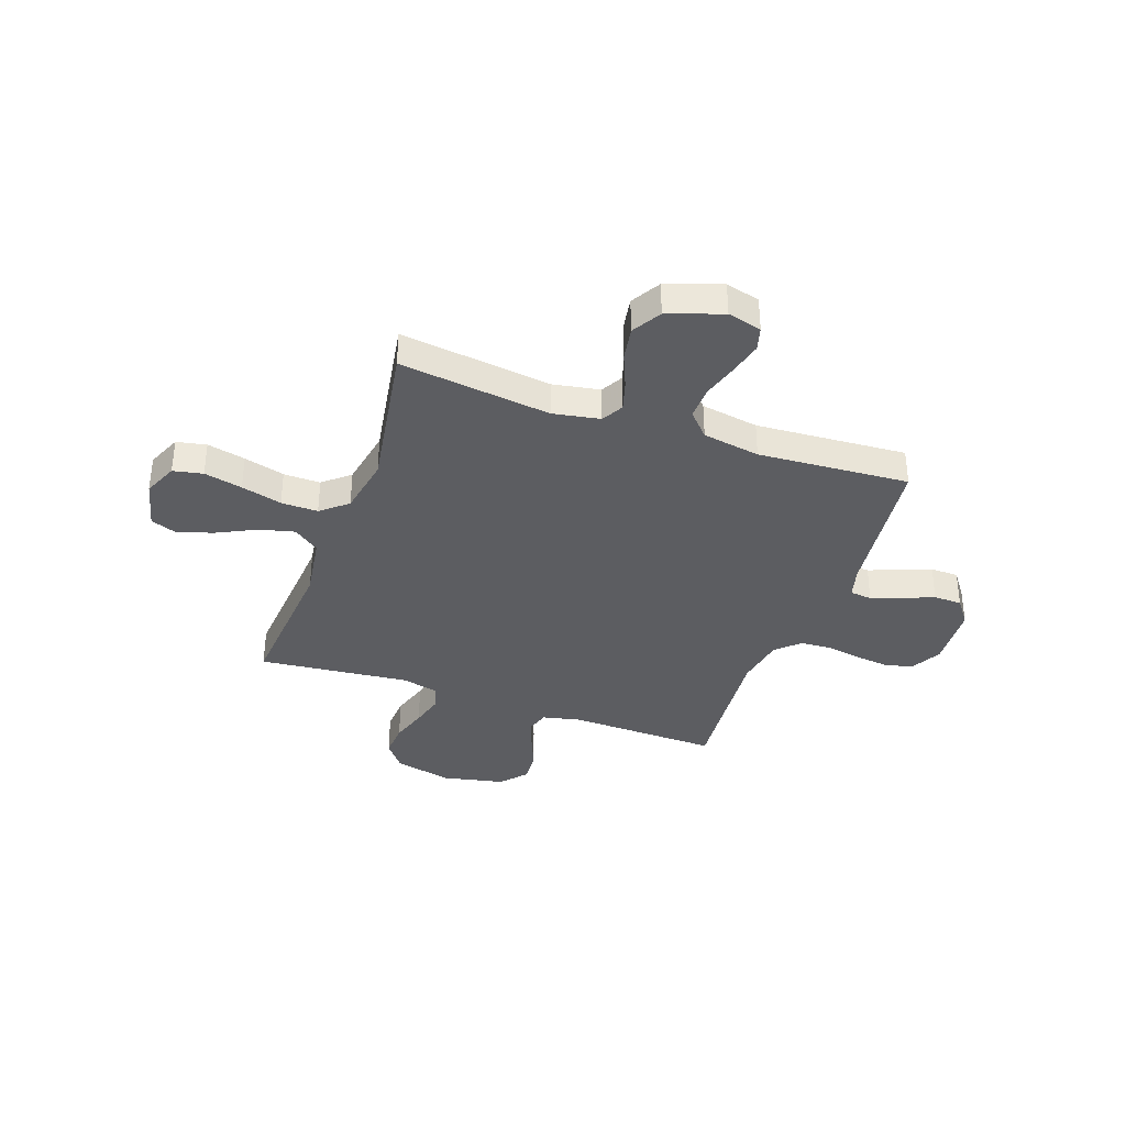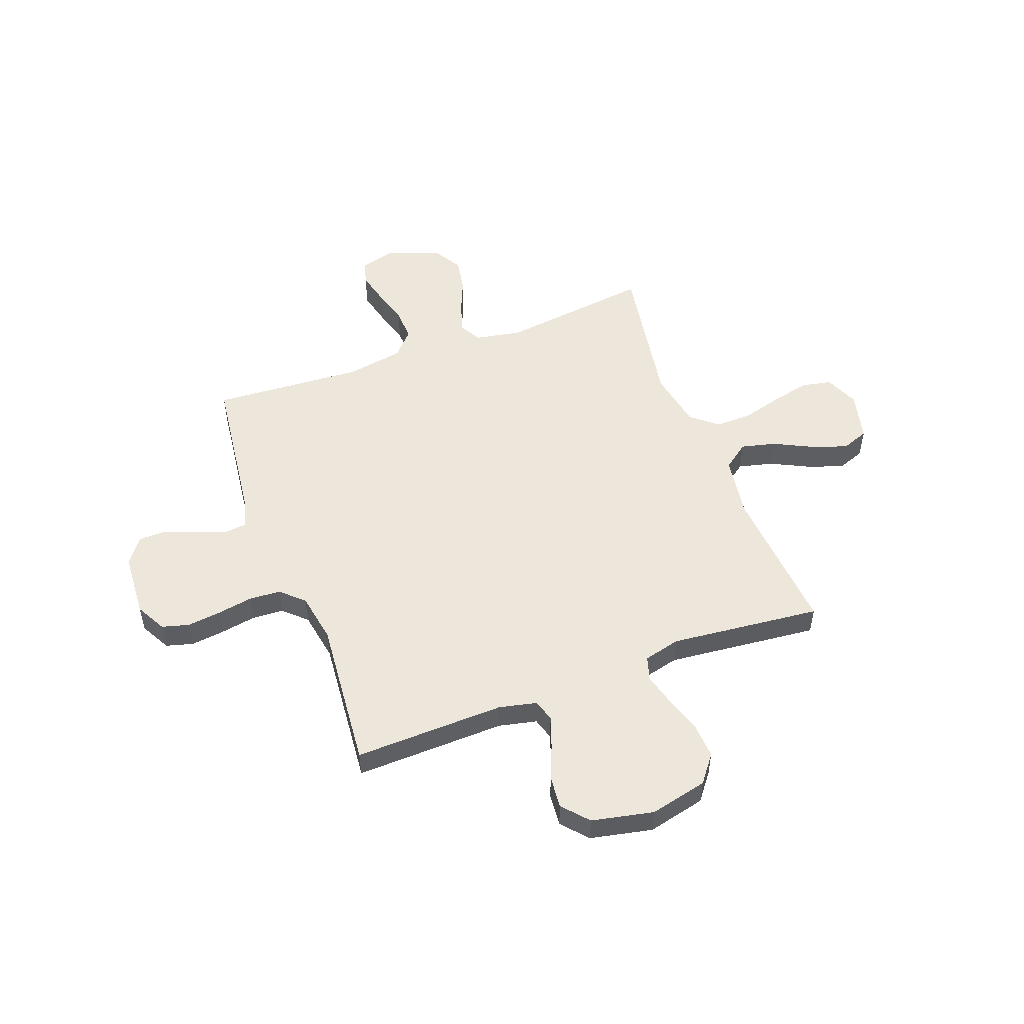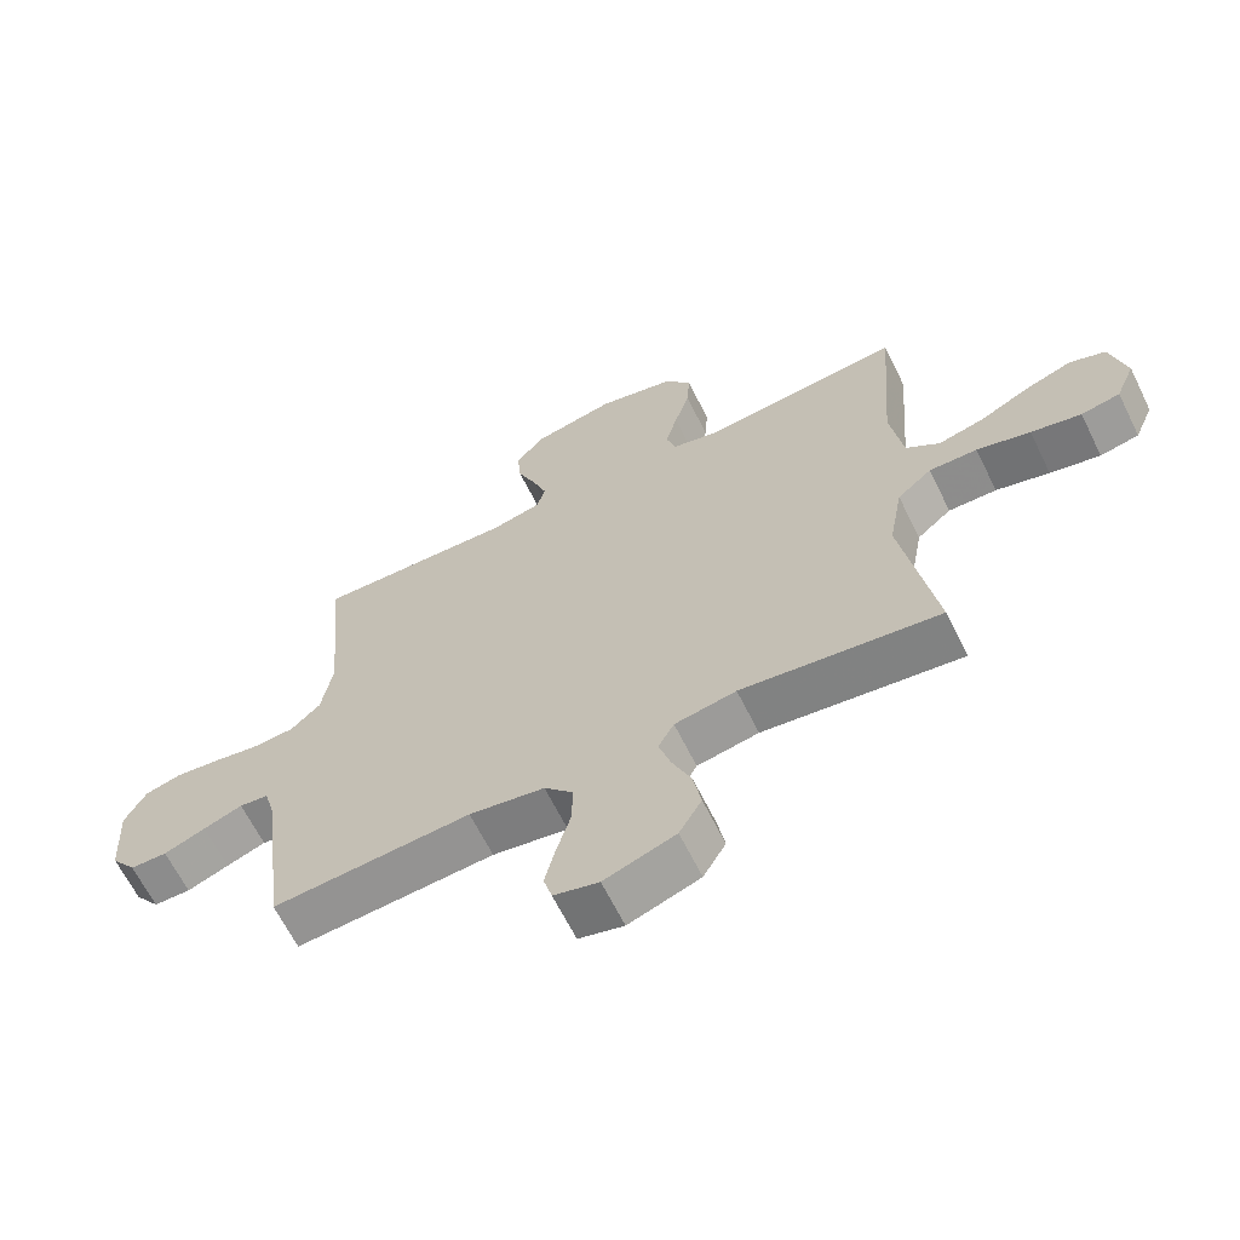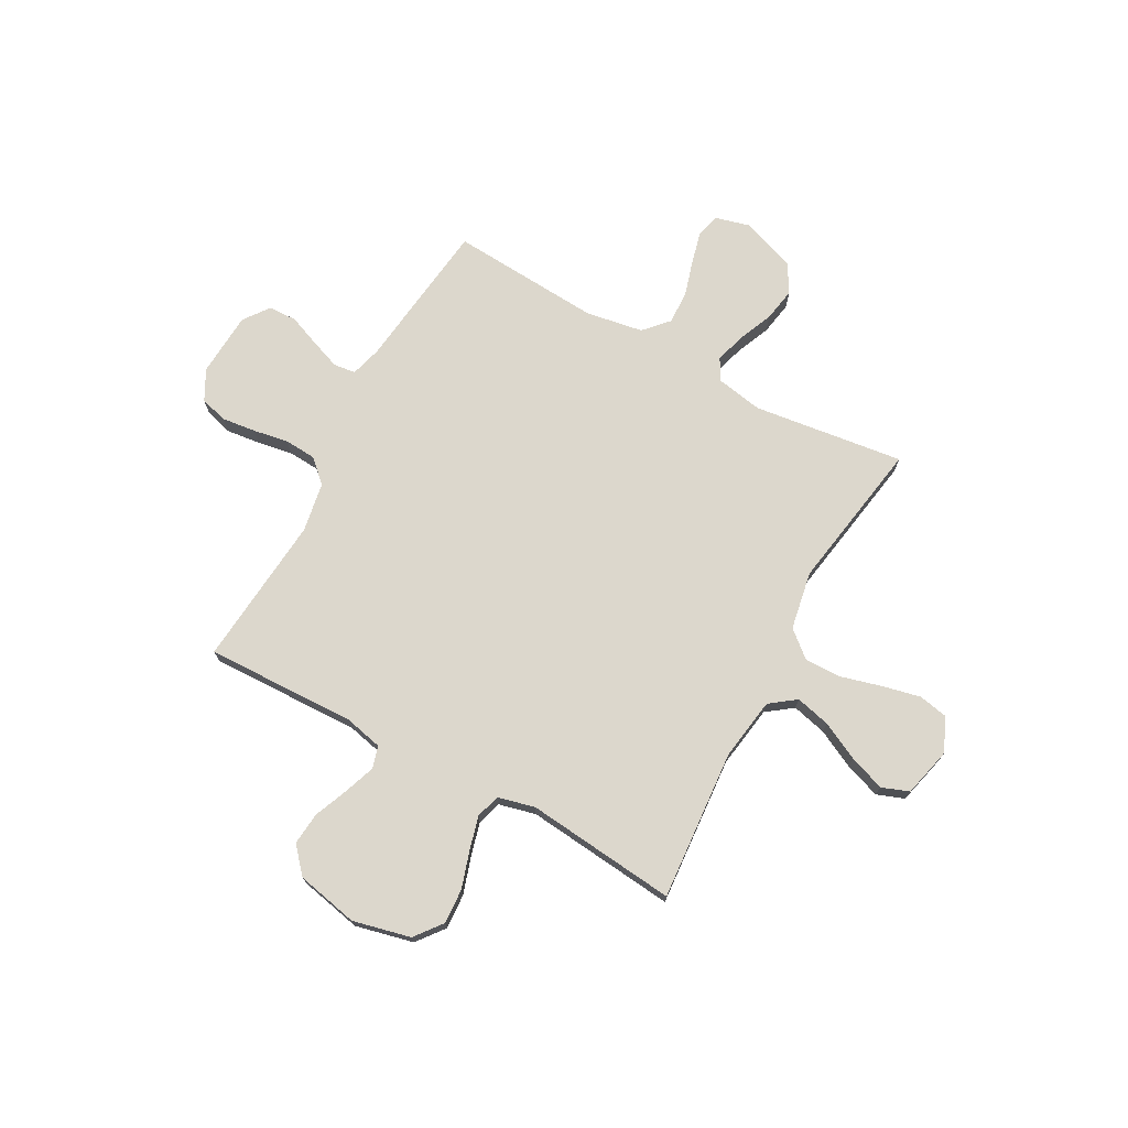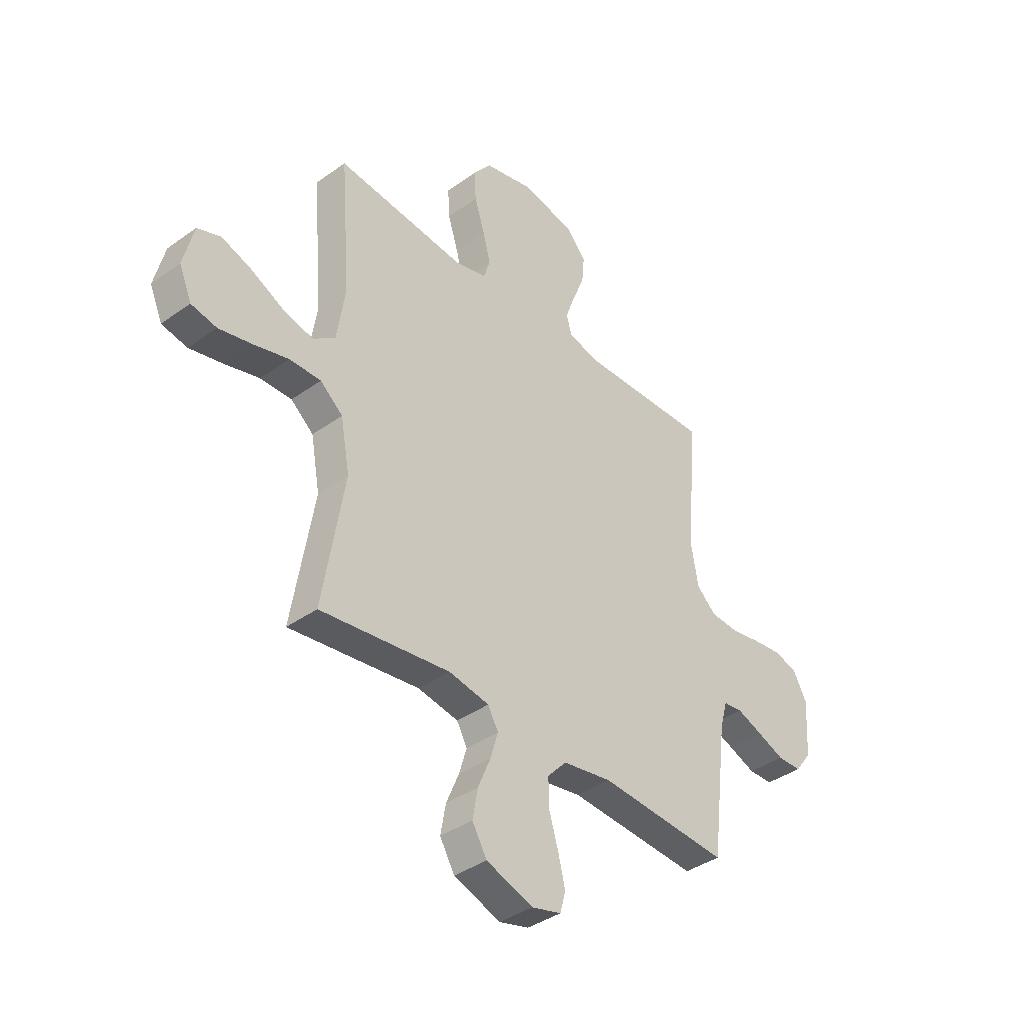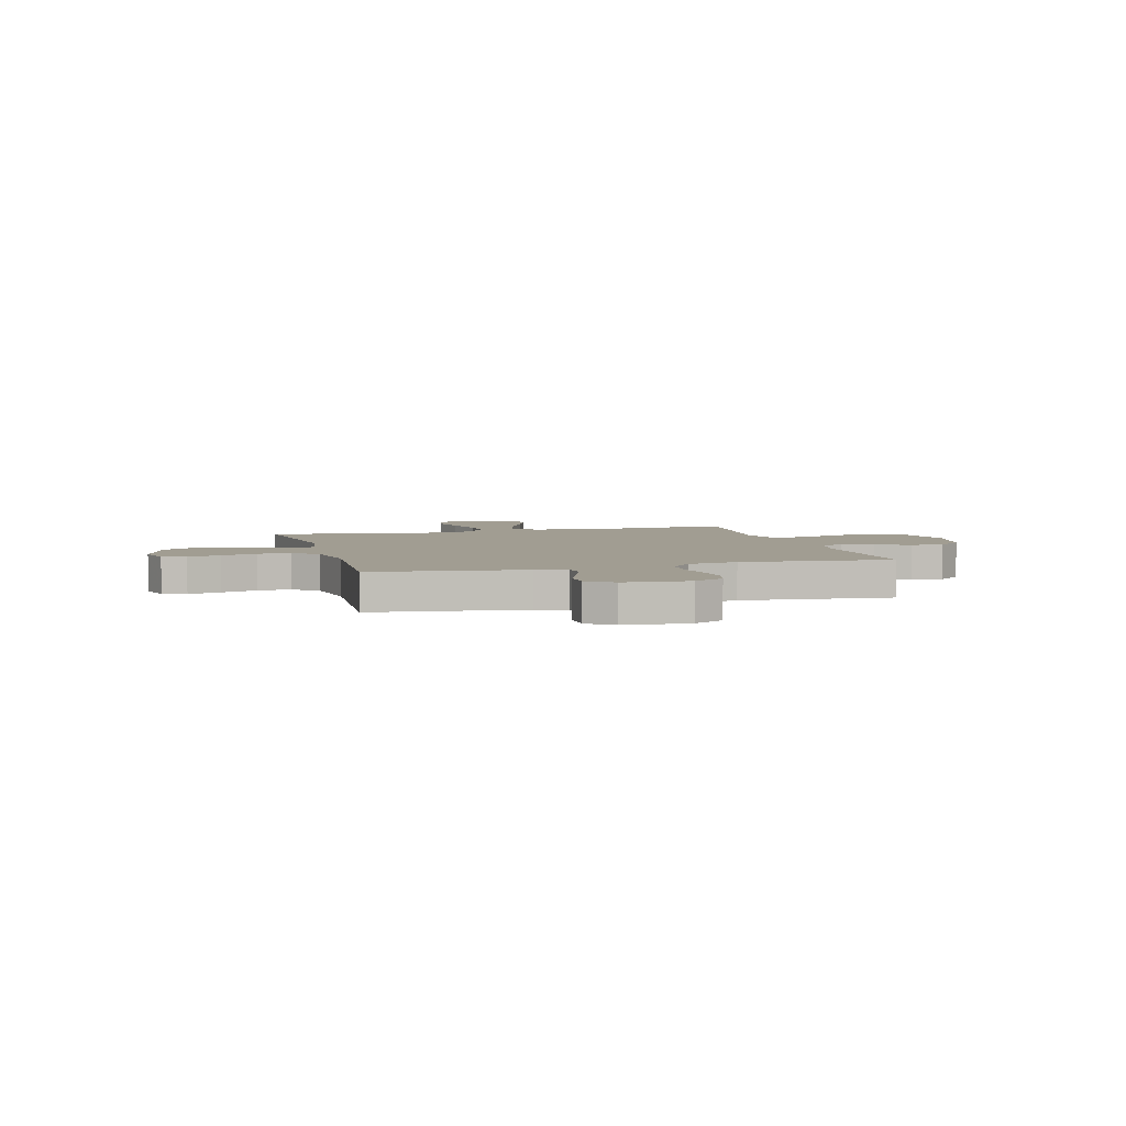
<metadata>
{"format":"obj","ext":"obj","renderer":"f3d","projection":"perspective","resolution":1024,"background":"white","views":[{"elev":-36.3,"azim":160.4,"up":"+Y"},{"elev":52.0,"azim":-20.5,"up":"+Y"},{"elev":-64.8,"azim":26.3,"up":"+Z"},{"elev":72.9,"azim":28.6,"up":"+Y"},{"elev":-38.8,"azim":132.0,"up":"+Z"},{"elev":4.6,"azim":-105.5,"up":"+Y"}]}
</metadata>
<code>
v -0.5 0.07 -0.5
v -0.537 0.07 -0.2
v -0.554 0.07 -0.139
v -0.598 0.07 -0.134
v -0.657 0.07 -0.156
v -0.72 0.07 -0.181
v -0.776 0.07 -0.18
v -0.814 0.07 -0.129
v -0.822 0.07 0
v -0.79 0.07 0.06
v -0.736 0.07 0.075
v -0.668 0.07 0.067
v -0.598 0.07 0.055
v -0.535 0.07 0.059
v -0.49 0.07 0.101
v -0.473 0.07 0.2
v -0.5 0.07 0.5
v -0.2 0.07 0.492
v -0.125 0.07 0.509
v -0.112 0.07 0.553
v -0.134 0.07 0.615
v -0.162 0.07 0.683
v -0.168 0.07 0.748
v -0.123 0.07 0.799
v 0 0.07 0.825
v 0.115 0.07 0.798
v 0.157 0.07 0.744
v 0.153 0.07 0.675
v 0.13 0.07 0.602
v 0.112 0.07 0.535
v 0.127 0.07 0.487
v 0.2 0.07 0.469
v 0.5 0.07 0.5
v 0.477 0.07 0.2
v 0.496 0.07 0.076
v 0.547 0.07 0.038
v 0.616 0.07 0.055
v 0.692 0.07 0.093
v 0.763 0.07 0.118
v 0.817 0.07 0.098
v 0.841 0.07 0
v 0.812 0.07 -0.068
v 0.753 0.07 -0.08
v 0.677 0.07 -0.063
v 0.596 0.07 -0.041
v 0.523 0.07 -0.04
v 0.471 0.07 -0.084
v 0.45 0.07 -0.2
v 0.5 0.07 -0.5
v 0.2 0.07 -0.462
v 0.107 0.07 -0.479
v 0.083 0.07 -0.522
v 0.101 0.07 -0.582
v 0.13 0.07 -0.651
v 0.142 0.07 -0.718
v 0.108 0.07 -0.776
v 0 0.07 -0.814
v -0.068 0.07 -0.796
v -0.081 0.07 -0.749
v -0.065 0.07 -0.684
v -0.044 0.07 -0.613
v -0.042 0.07 -0.547
v -0.086 0.07 -0.499
v -0.2 0.07 -0.48
v -0.5 0 -0.5
v -0.537 0 -0.2
v -0.554 0 -0.139
v -0.598 0 -0.134
v -0.657 0 -0.156
v -0.72 0 -0.181
v -0.776 0 -0.18
v -0.814 0 -0.129
v -0.822 0 0
v -0.79 0 0.06
v -0.736 0 0.075
v -0.668 0 0.067
v -0.598 0 0.055
v -0.535 0 0.059
v -0.49 0 0.101
v -0.473 0 0.2
v -0.5 0 0.5
v -0.2 0 0.492
v -0.125 0 0.509
v -0.112 0 0.553
v -0.134 0 0.615
v -0.162 0 0.683
v -0.168 0 0.748
v -0.123 0 0.799
v 0 0 0.825
v 0.115 0 0.798
v 0.157 0 0.744
v 0.153 0 0.675
v 0.13 0 0.602
v 0.112 0 0.535
v 0.127 0 0.487
v 0.2 0 0.469
v 0.5 0 0.5
v 0.477 0 0.2
v 0.496 0 0.076
v 0.547 0 0.038
v 0.616 0 0.055
v 0.692 0 0.093
v 0.763 0 0.118
v 0.817 0 0.098
v 0.841 0 0
v 0.812 0 -0.068
v 0.753 0 -0.08
v 0.677 0 -0.063
v 0.596 0 -0.041
v 0.523 0 -0.04
v 0.471 0 -0.084
v 0.45 0 -0.2
v 0.5 0 -0.5
v 0.2 0 -0.462
v 0.107 0 -0.479
v 0.083 0 -0.522
v 0.101 0 -0.582
v 0.13 0 -0.651
v 0.142 0 -0.718
v 0.108 0 -0.776
v 0 0 -0.814
v -0.068 0 -0.796
v -0.081 0 -0.749
v -0.065 0 -0.684
v -0.044 0 -0.613
v -0.042 0 -0.547
v -0.086 0 -0.499
v -0.2 0 -0.48
f 59 60 61
f 58 59 61
f 57 58 61
f 56 57 61
f 55 56 61
f 54 55 61
f 53 54 61
f 52 53 61 62
f 51 52 62 63
f 48 49 50
f 51 63 64
f 50 51 64
f 48 50 64
f 47 48 64
f 43 44 45
f 42 43 45
f 41 42 45
f 40 41 45
f 39 40 45
f 38 39 45
f 37 38 45
f 36 37 45 46
f 64 1 2
f 47 64 2
f 46 47 2
f 36 46 2
f 35 36 2
f 27 28 29
f 26 27 29
f 25 26 29
f 24 25 29
f 23 24 29
f 22 23 29
f 21 22 29
f 20 21 29 30
f 19 20 30 31
f 16 17 18
f 19 31 32
f 18 19 32
f 16 18 32
f 15 16 32
f 11 12 13
f 10 11 13
f 9 10 13
f 8 9 13
f 7 8 13
f 6 7 13
f 5 6 13
f 4 5 13 14
f 32 33 34
f 15 32 34
f 14 15 34
f 4 14 34
f 3 4 34
f 2 3 34 35
f 125 124 123
f 125 123 122
f 125 122 121
f 125 121 120
f 125 120 119
f 125 119 118
f 125 118 117
f 126 125 117 116
f 127 126 116 115
f 114 113 112
f 128 127 115
f 128 115 114
f 128 114 112
f 128 112 111
f 109 108 107
f 109 107 106
f 109 106 105
f 109 105 104
f 109 104 103
f 109 103 102
f 109 102 101
f 110 109 101 100
f 66 65 128
f 66 128 111
f 66 111 110
f 66 110 100
f 66 100 99
f 93 92 91
f 93 91 90
f 93 90 89
f 93 89 88
f 93 88 87
f 93 87 86
f 93 86 85
f 94 93 85 84
f 95 94 84 83
f 82 81 80
f 96 95 83
f 96 83 82
f 96 82 80
f 96 80 79
f 77 76 75
f 77 75 74
f 77 74 73
f 77 73 72
f 77 72 71
f 77 71 70
f 77 70 69
f 78 77 69 68
f 98 97 96
f 98 96 79
f 98 79 78
f 98 78 68
f 98 68 67
f 99 98 67 66
f 1 65 66 2
f 2 66 67 3
f 3 67 68 4
f 4 68 69 5
f 5 69 70 6
f 6 70 71 7
f 7 71 72 8
f 8 72 73 9
f 9 73 74 10
f 10 74 75 11
f 11 75 76 12
f 12 76 77 13
f 13 77 78 14
f 14 78 79 15
f 15 79 80 16
f 16 80 81 17
f 17 81 82 18
f 18 82 83 19
f 19 83 84 20
f 20 84 85 21
f 21 85 86 22
f 22 86 87 23
f 23 87 88 24
f 24 88 89 25
f 25 89 90 26
f 26 90 91 27
f 27 91 92 28
f 28 92 93 29
f 29 93 94 30
f 30 94 95 31
f 31 95 96 32
f 32 96 97 33
f 33 97 98 34
f 34 98 99 35
f 35 99 100 36
f 36 100 101 37
f 37 101 102 38
f 38 102 103 39
f 39 103 104 40
f 40 104 105 41
f 41 105 106 42
f 42 106 107 43
f 43 107 108 44
f 44 108 109 45
f 45 109 110 46
f 46 110 111 47
f 47 111 112 48
f 48 112 113 49
f 49 113 114 50
f 50 114 115 51
f 51 115 116 52
f 52 116 117 53
f 53 117 118 54
f 54 118 119 55
f 55 119 120 56
f 56 120 121 57
f 57 121 122 58
f 58 122 123 59
f 59 123 124 60
f 60 124 125 61
f 61 125 126 62
f 62 126 127 63
f 63 127 128 64
f 64 128 65 1

</code>
